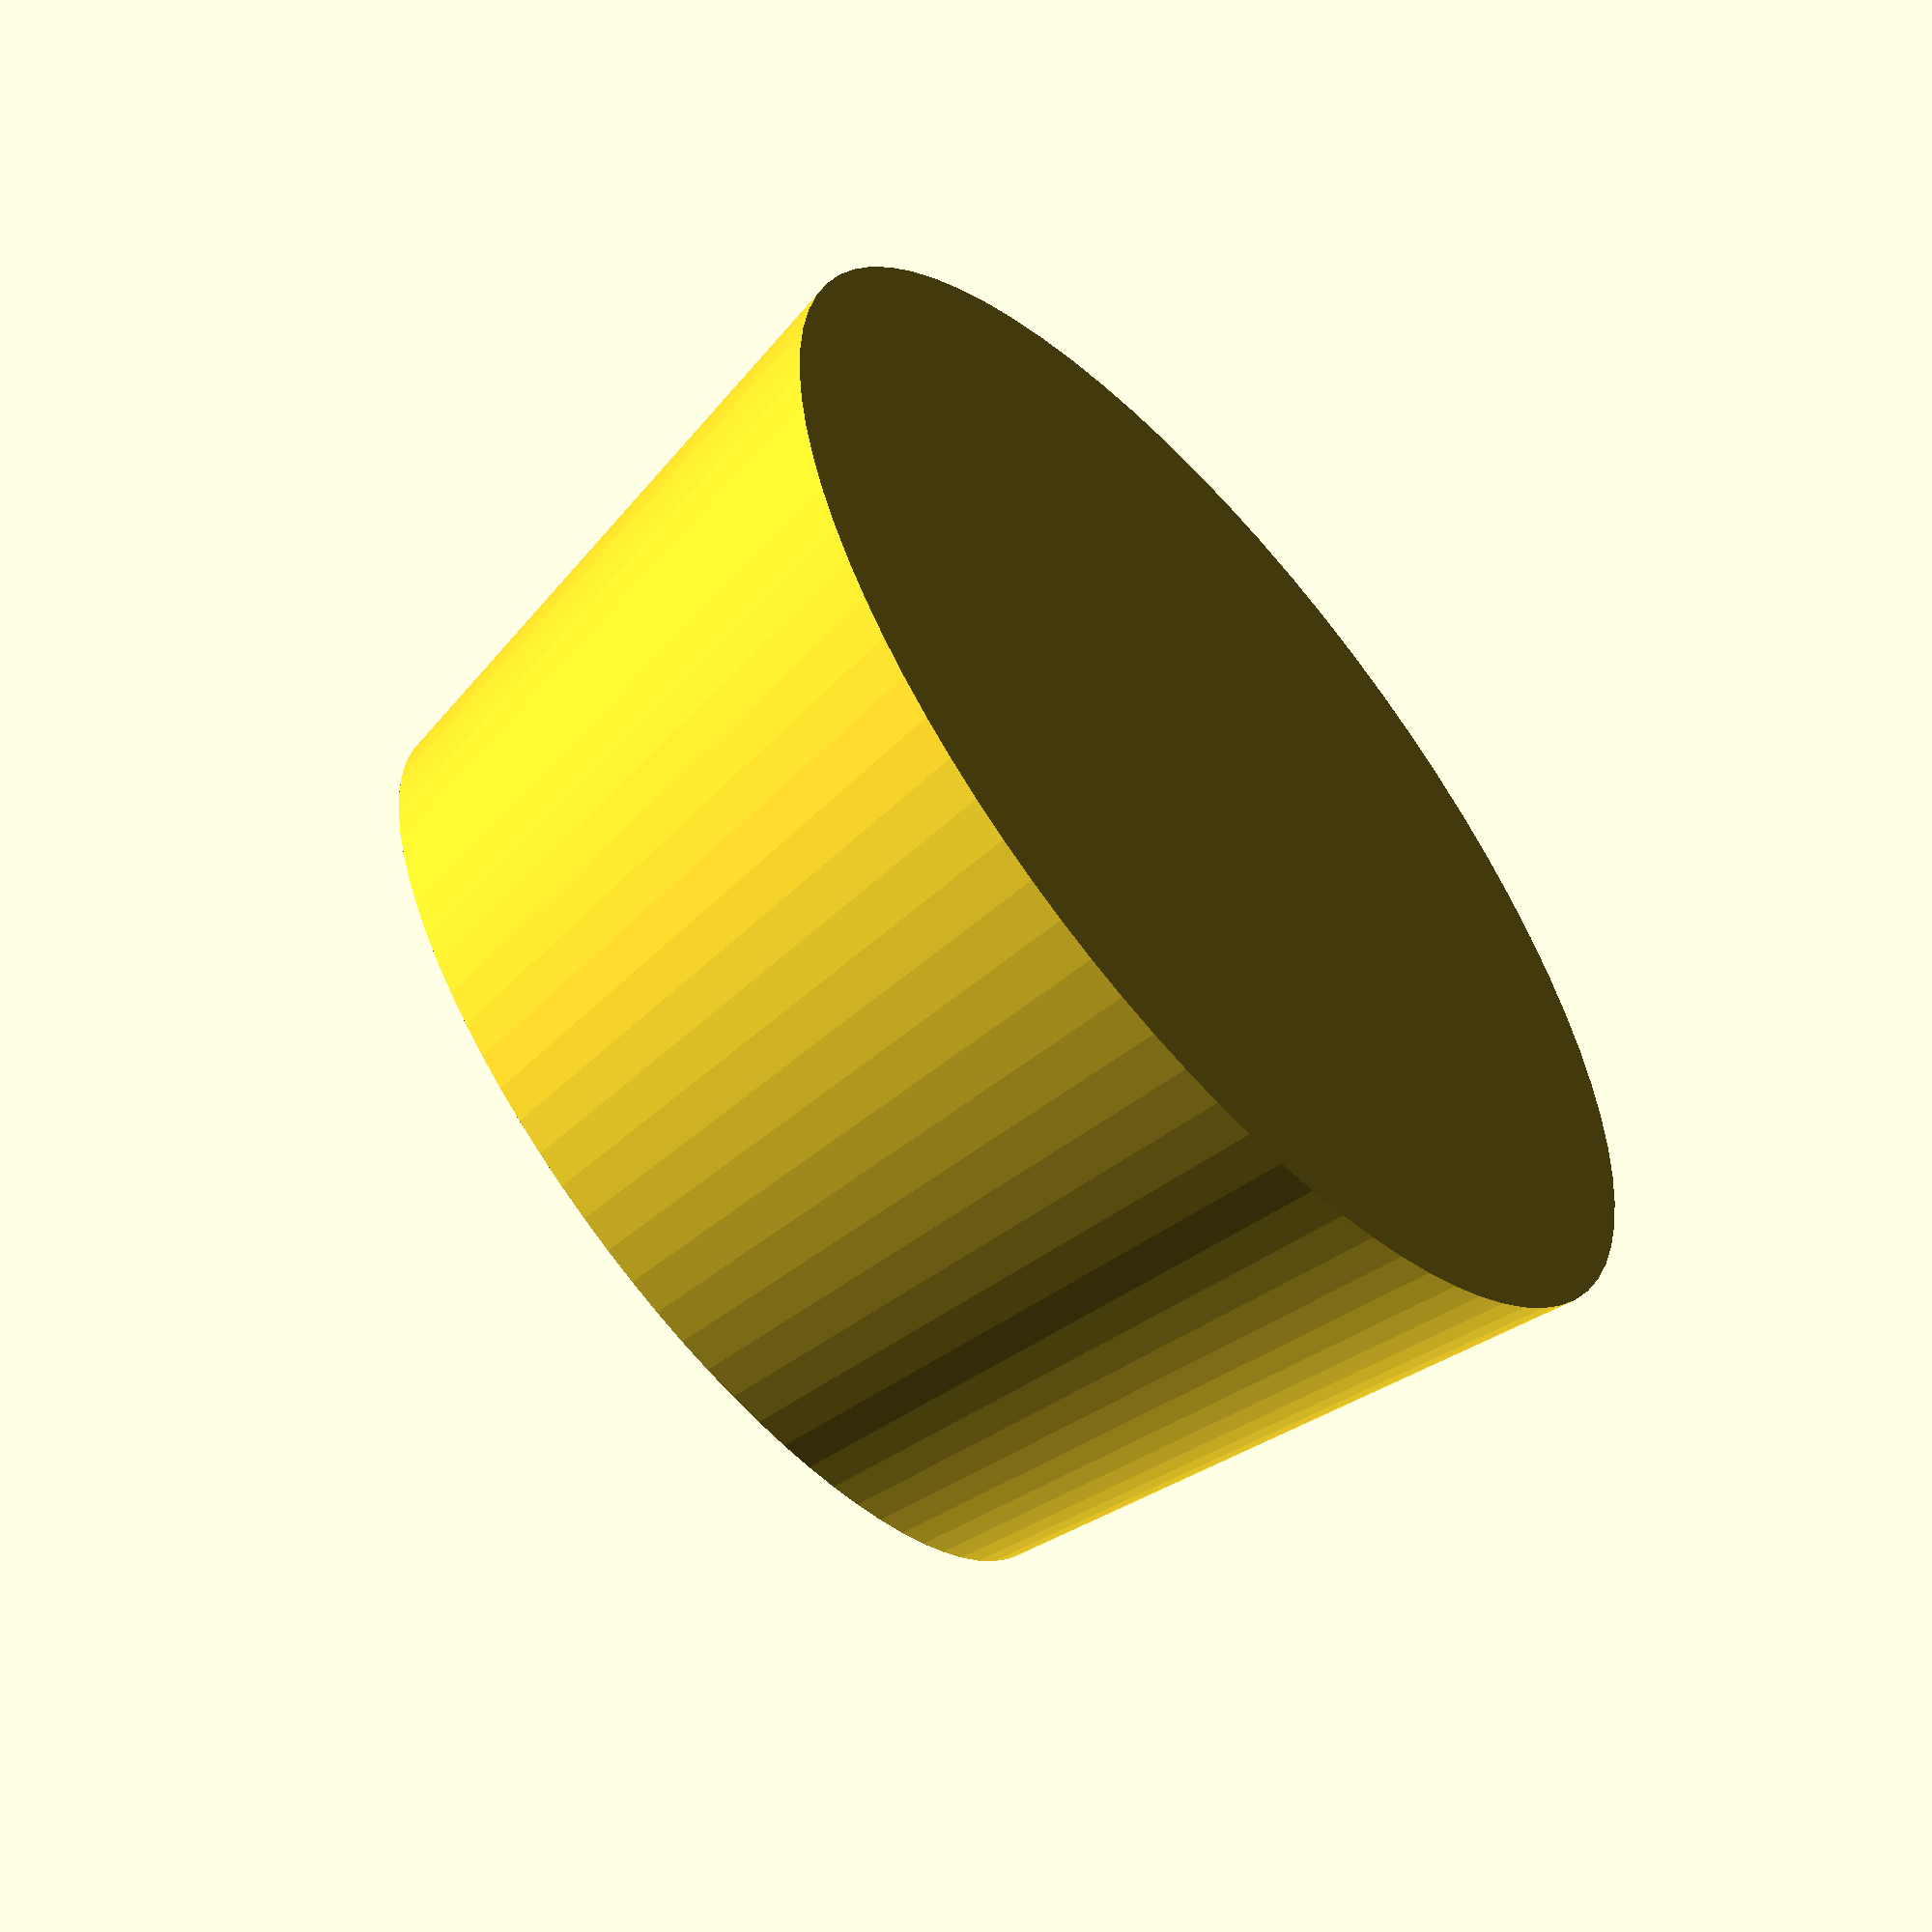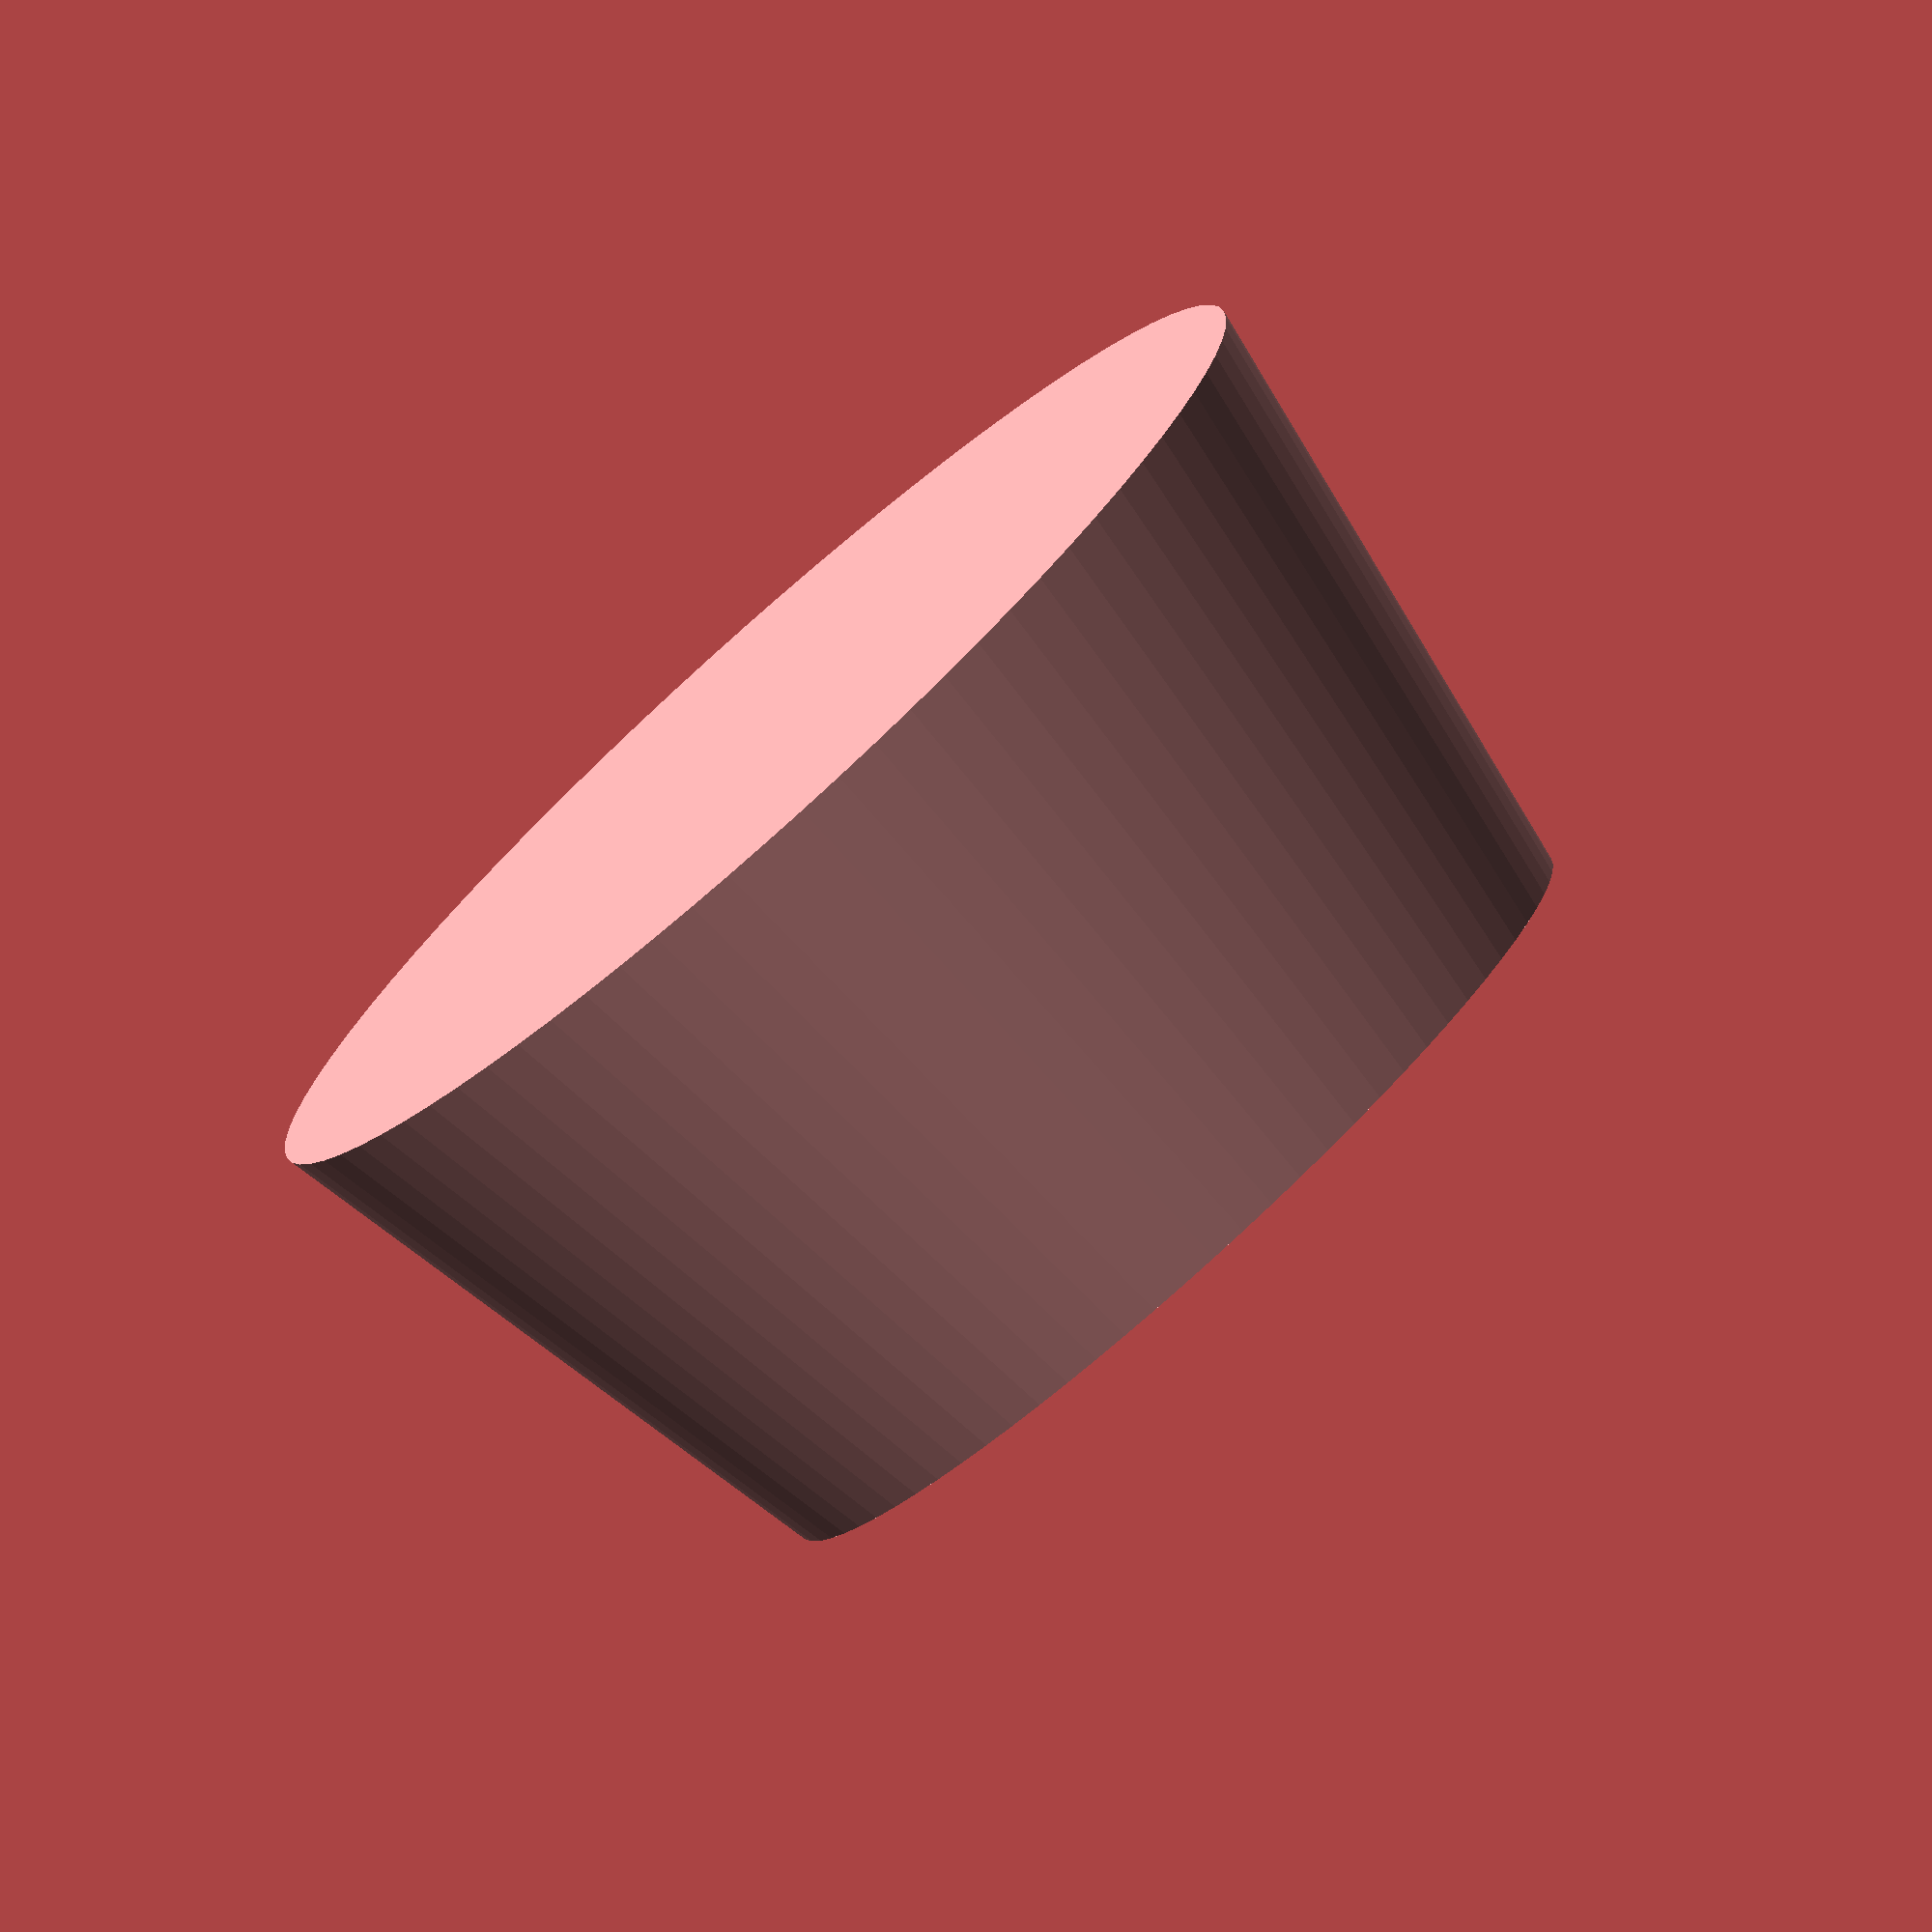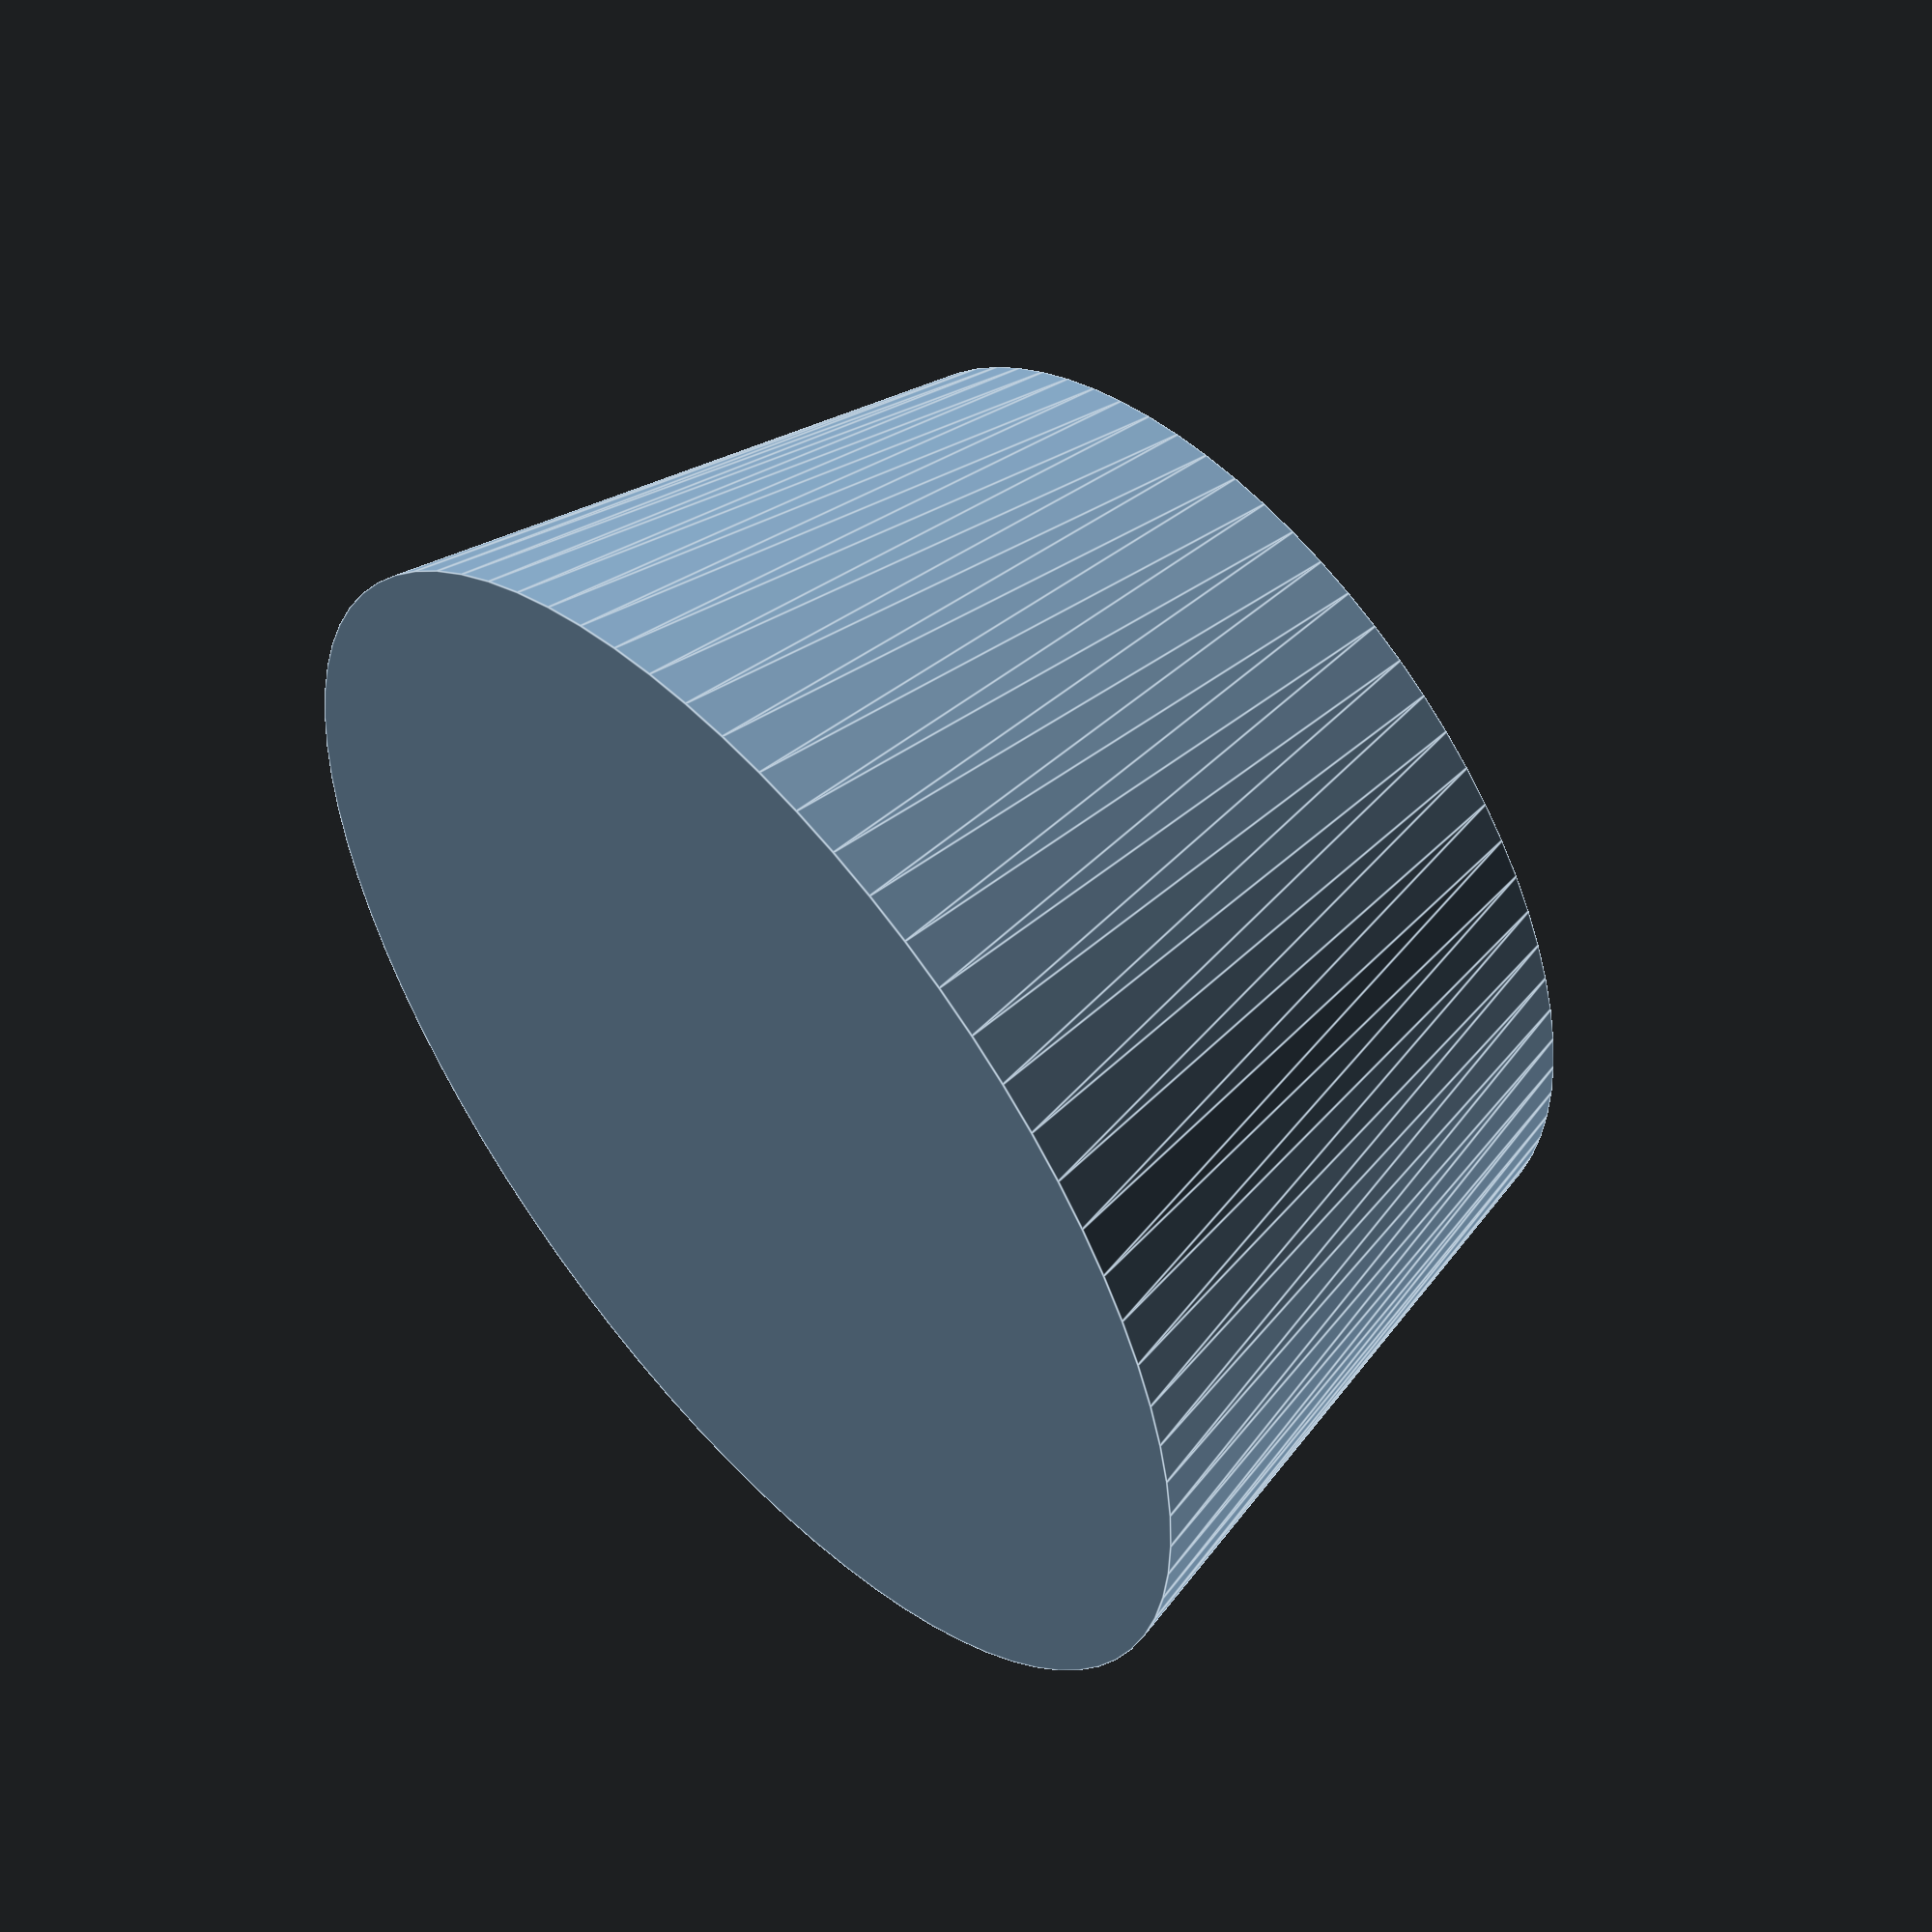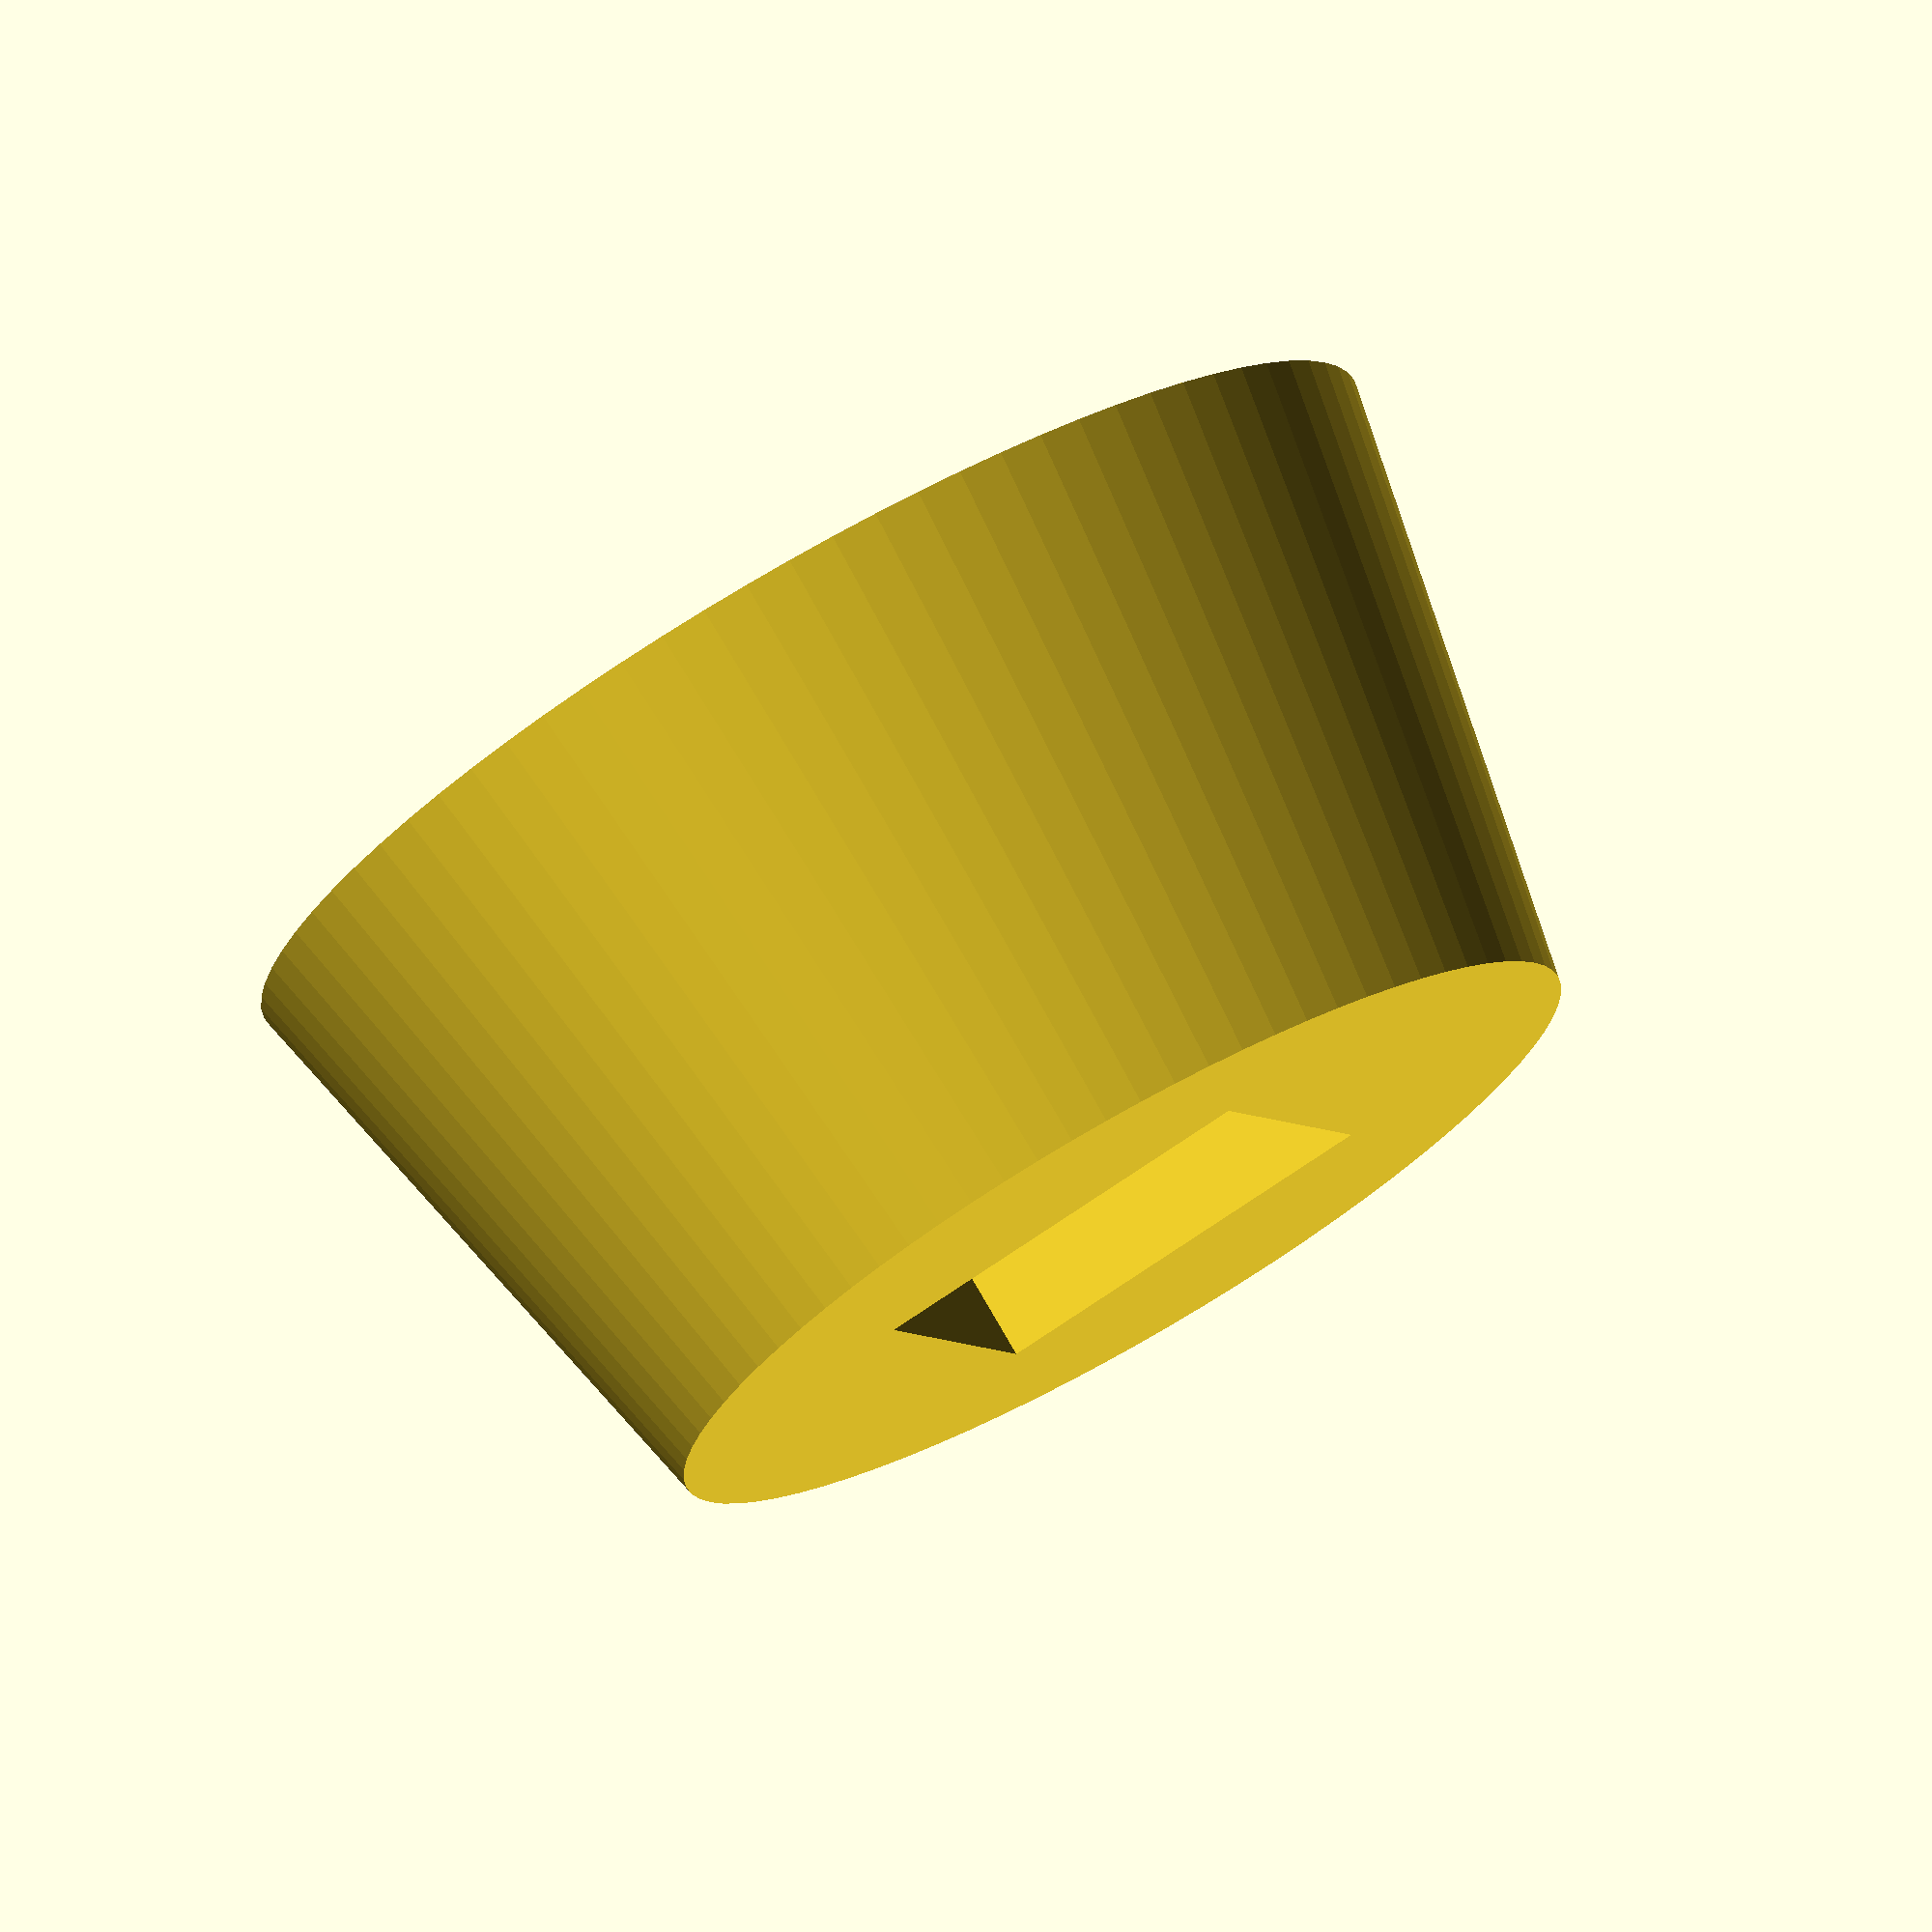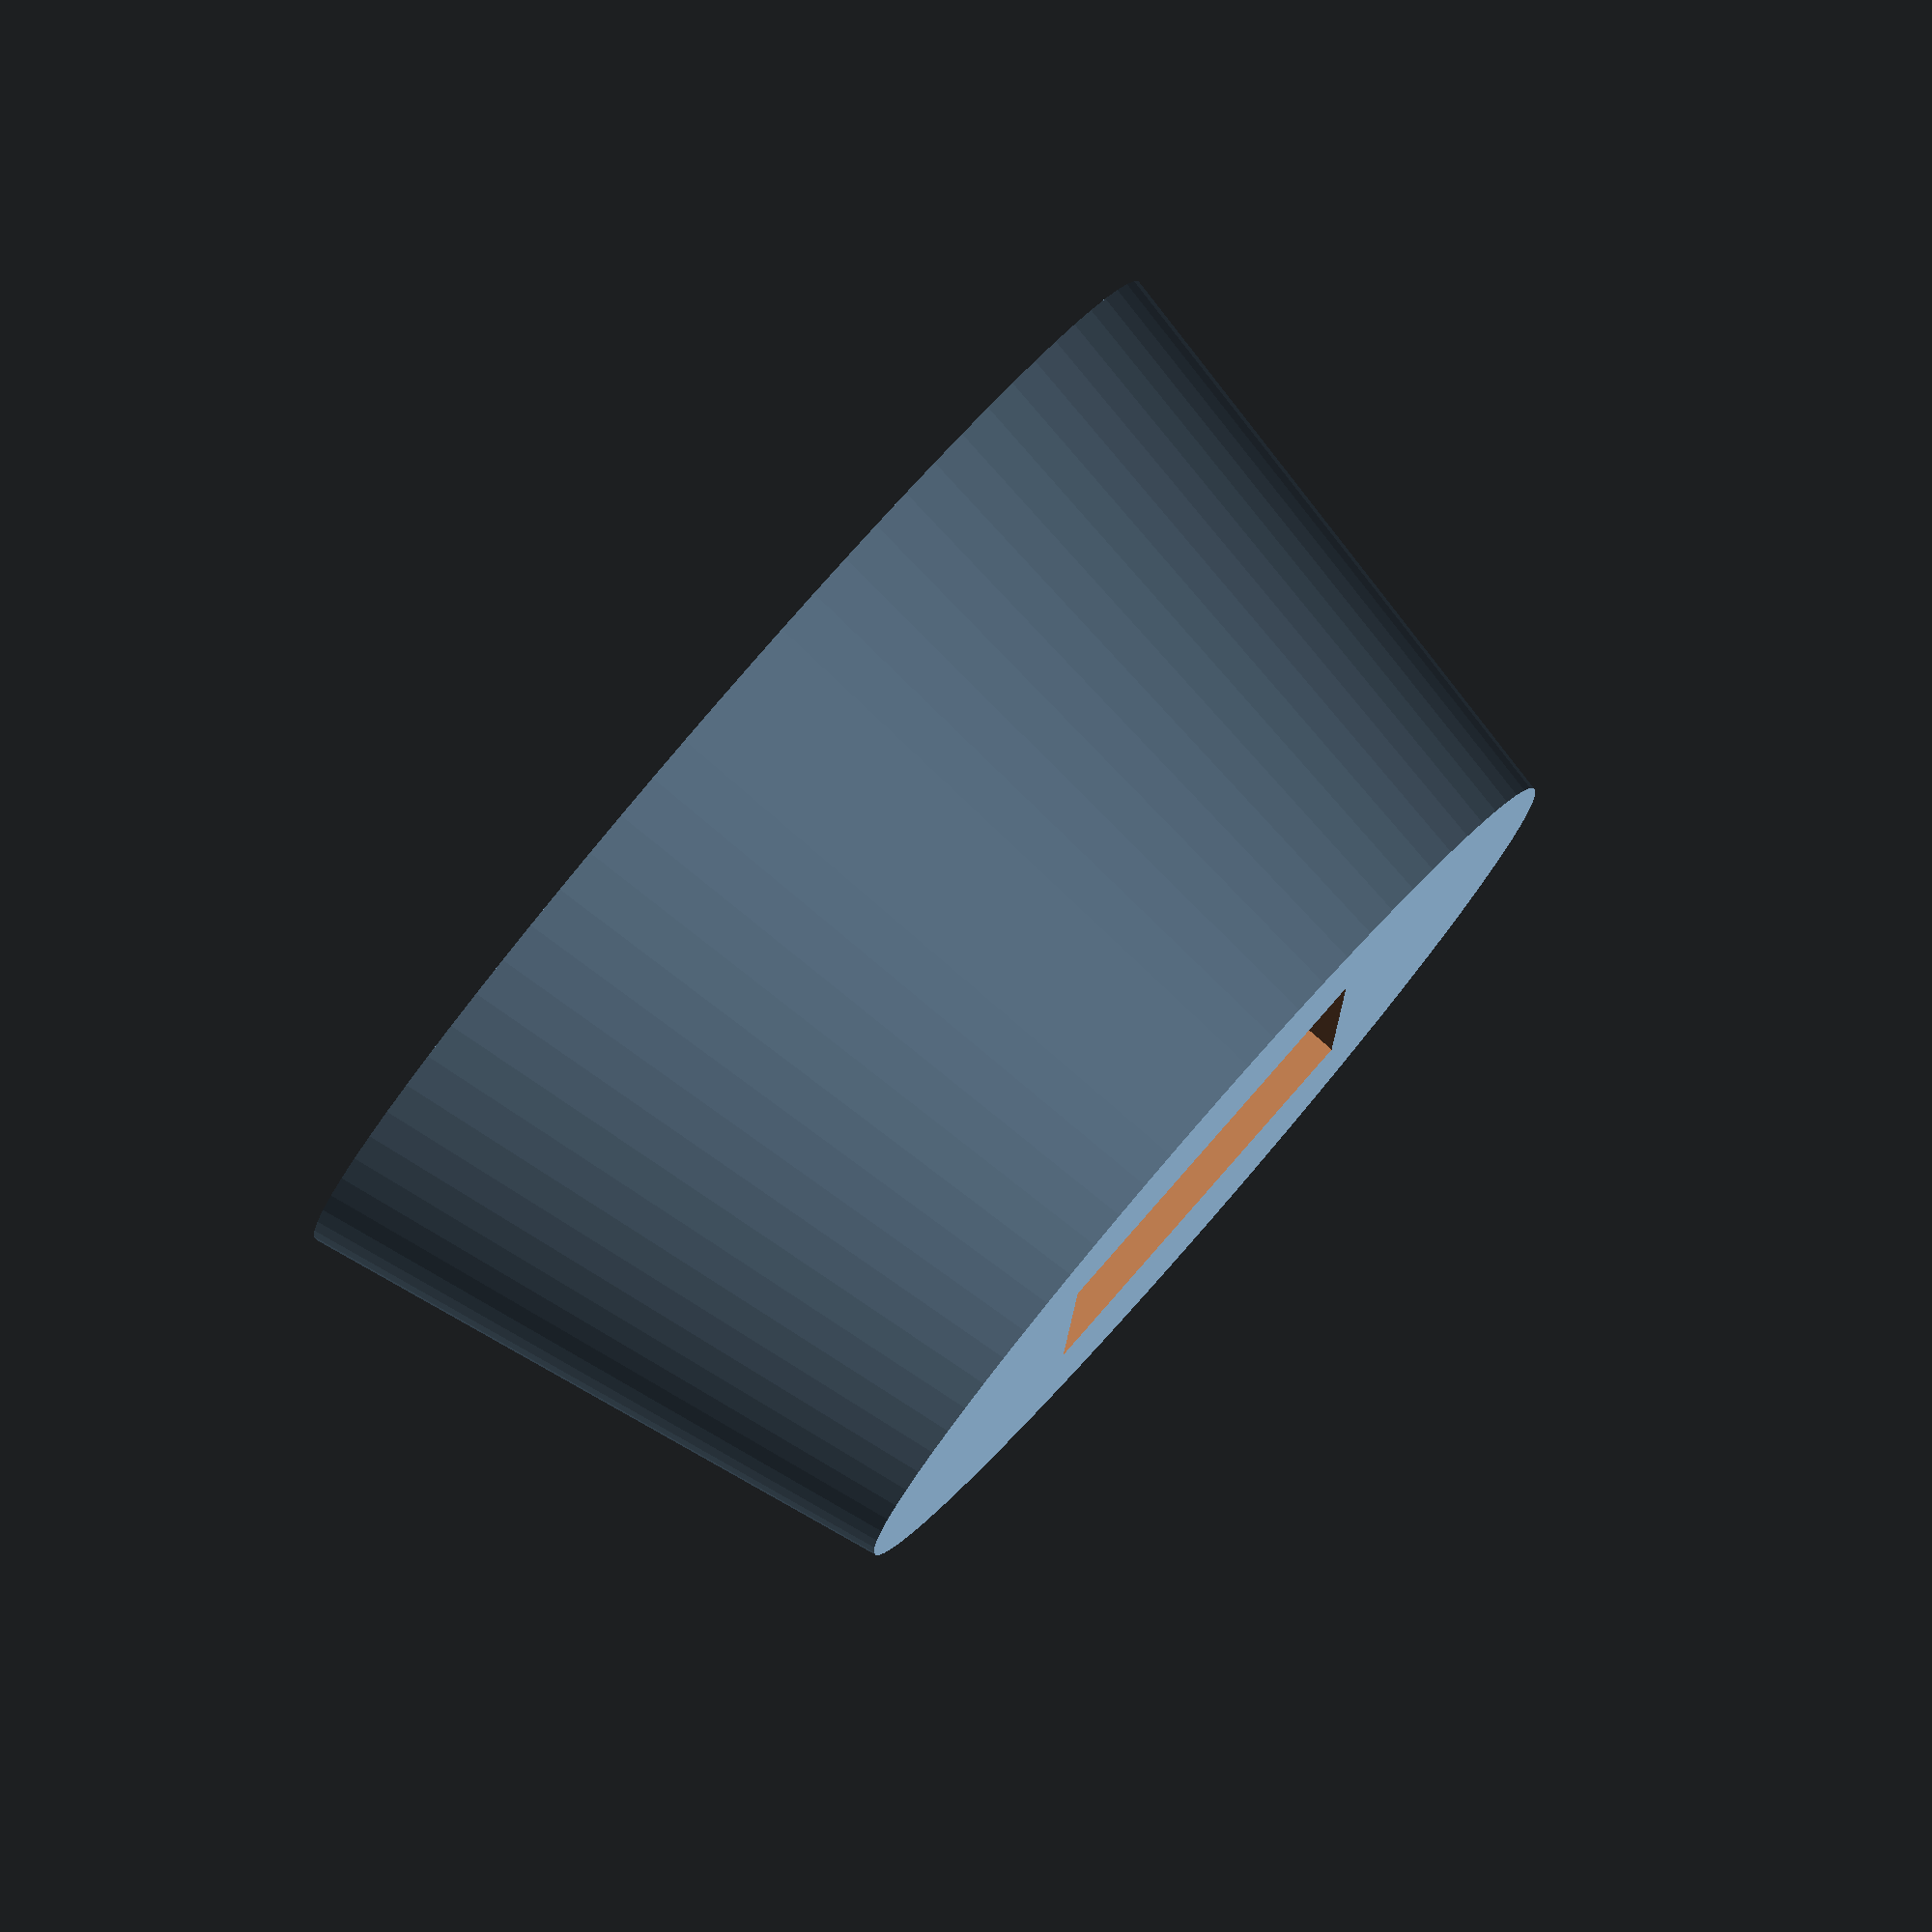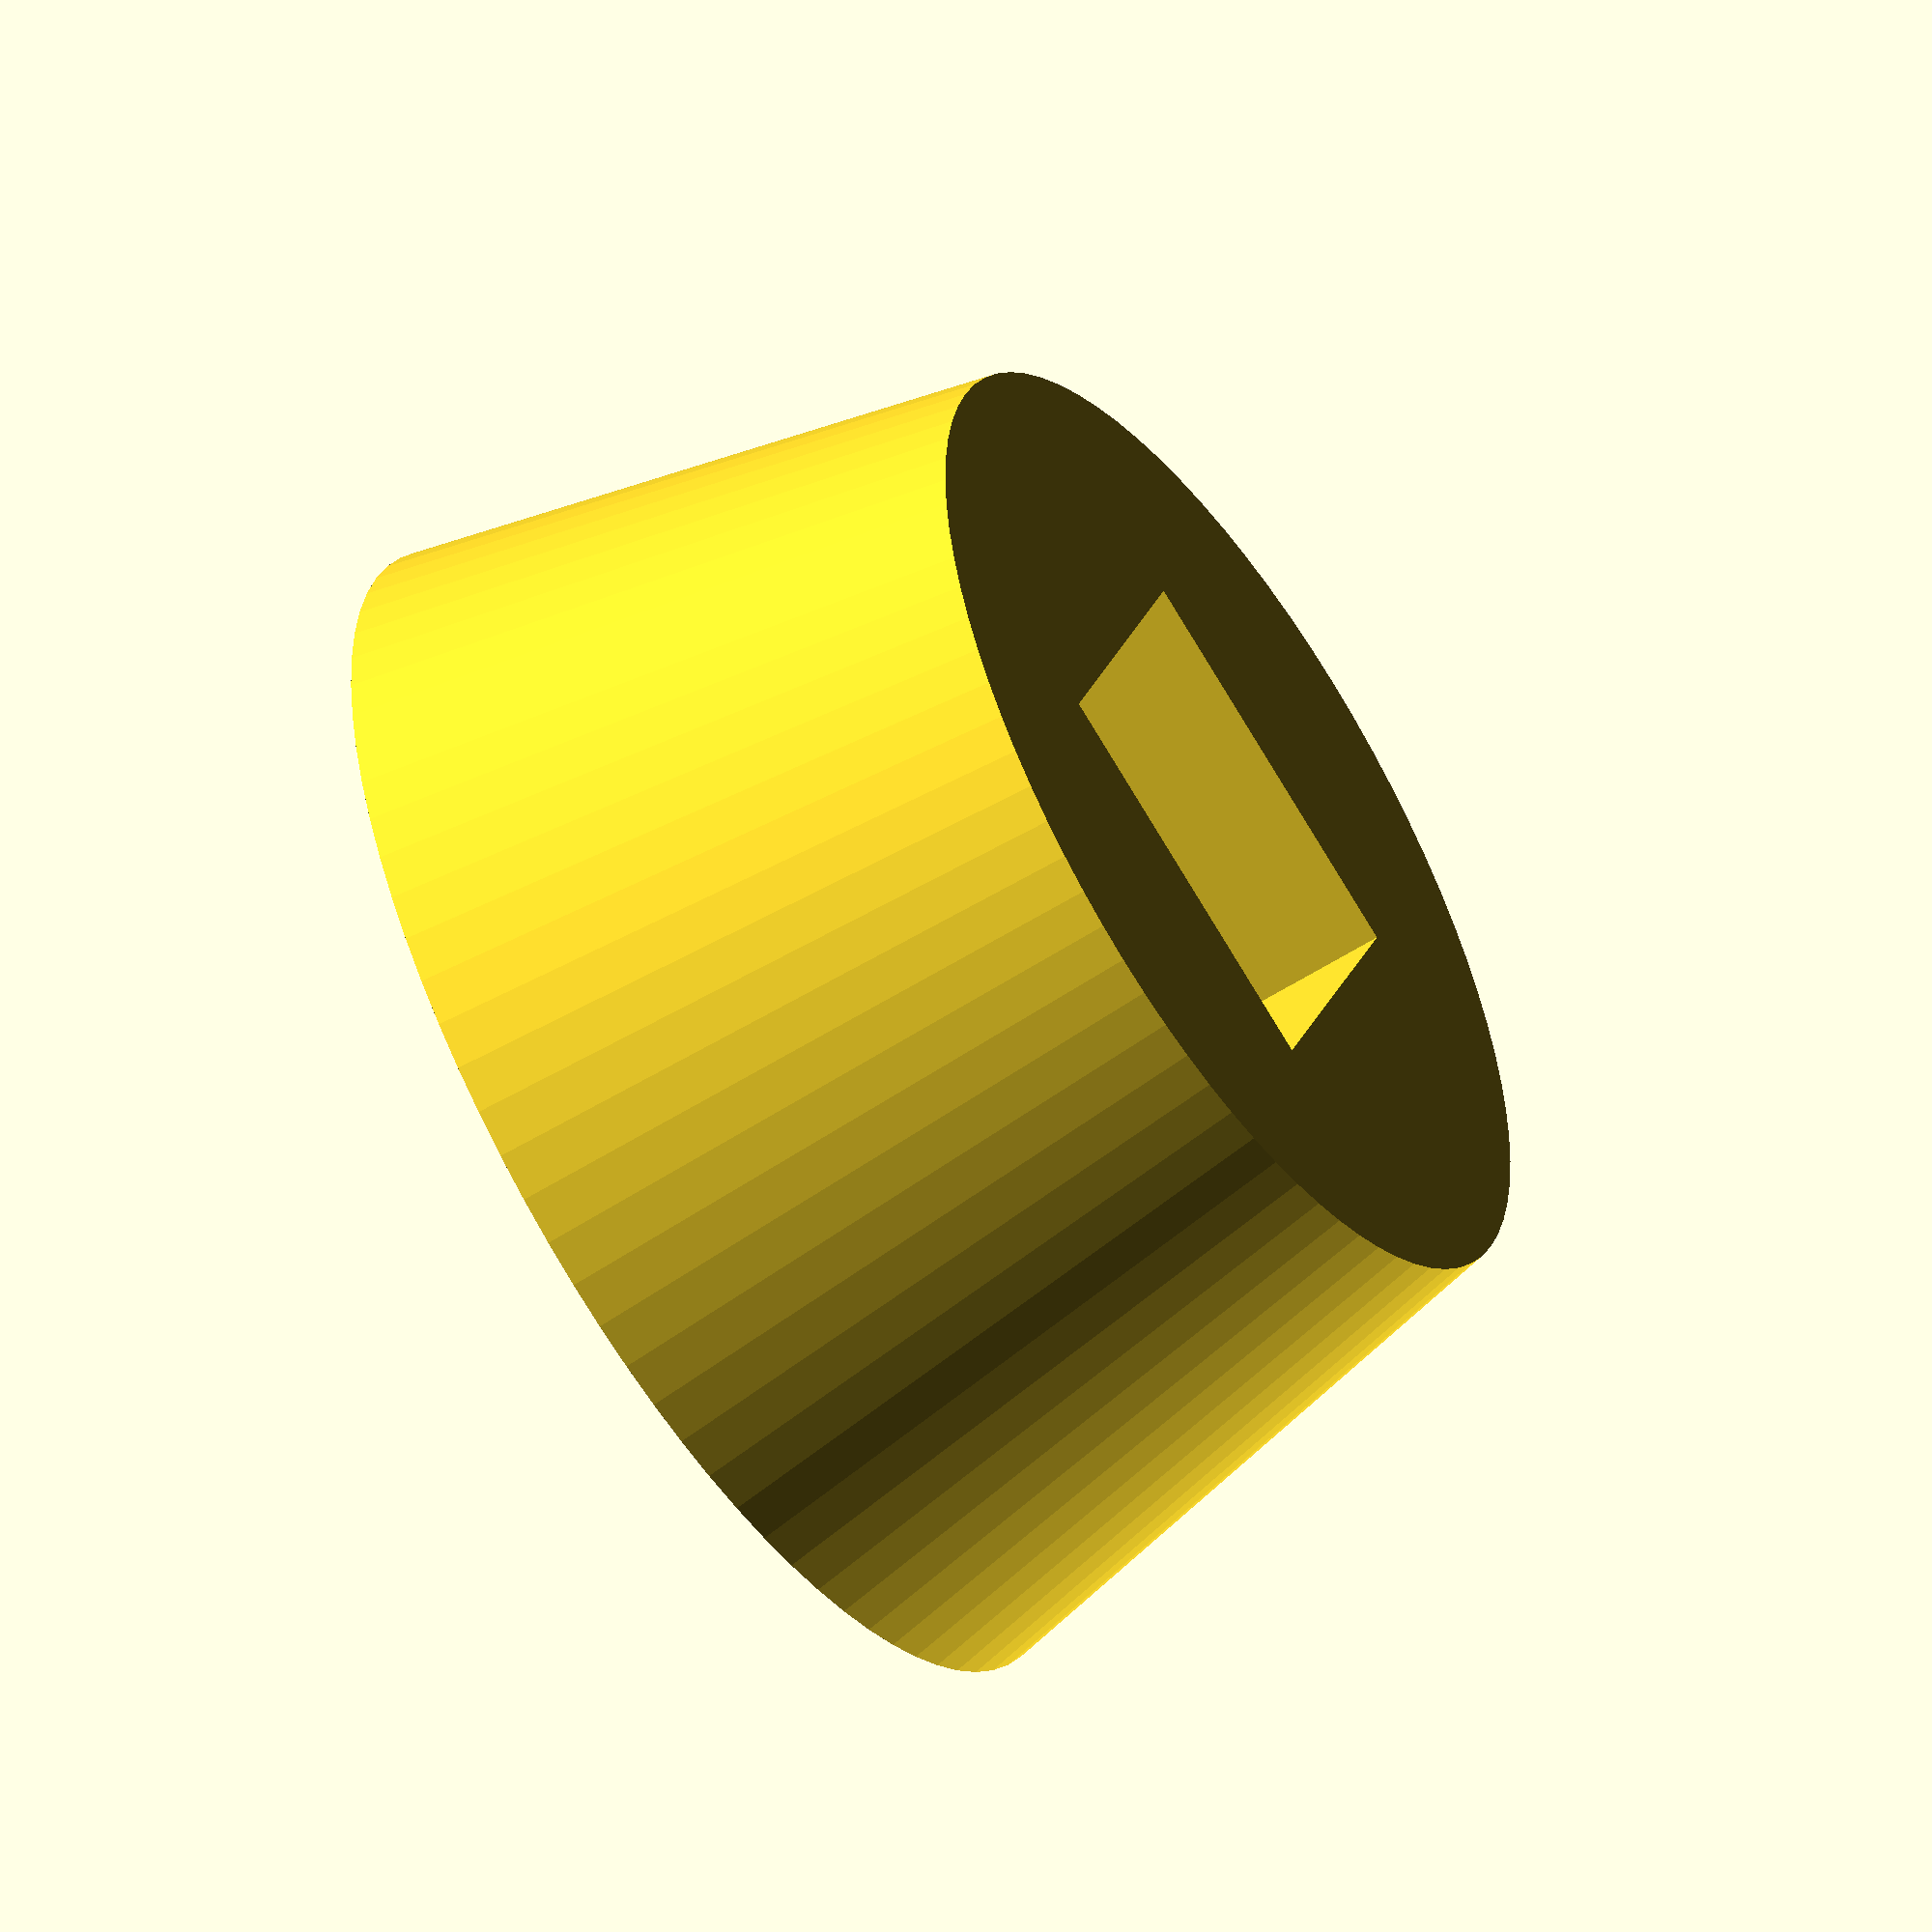
<openscad>
$fn=80;
rc1 = 10;
rc2 = 8;
hh = 10;
d = 6.5;
w = 6.5;

difference()
{
cylinder(r1=rc1, h=hh, r2=rc2);

translate([-w/2,-w/2,hh-d+.1])
cube([w,w,d]);
}
</openscad>
<views>
elev=241.2 azim=69.0 roll=49.8 proj=o view=solid
elev=259.3 azim=136.2 roll=318.2 proj=o view=wireframe
elev=307.8 azim=185.8 roll=228.1 proj=p view=edges
elev=283.8 azim=339.9 roll=330.3 proj=o view=solid
elev=276.3 azim=3.1 roll=310.9 proj=o view=wireframe
elev=235.4 azim=291.7 roll=236.0 proj=o view=wireframe
</views>
